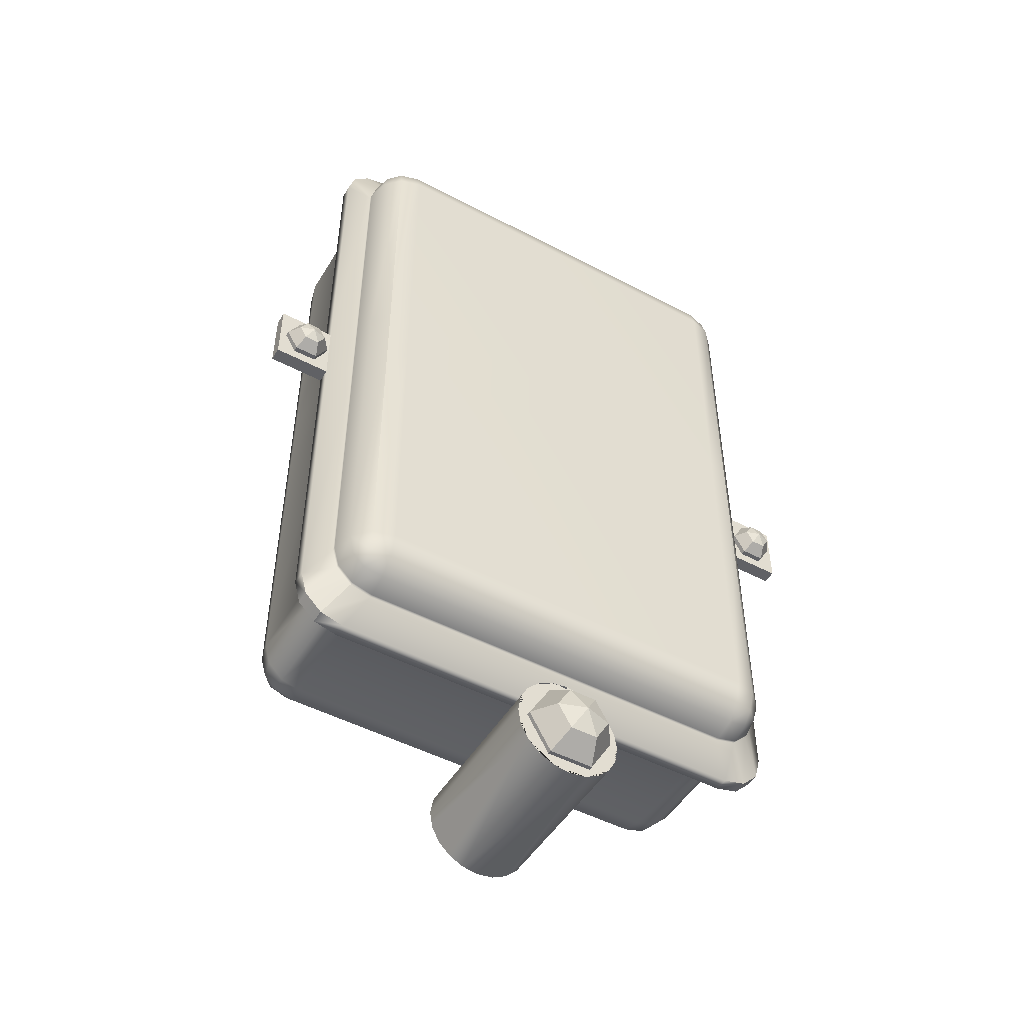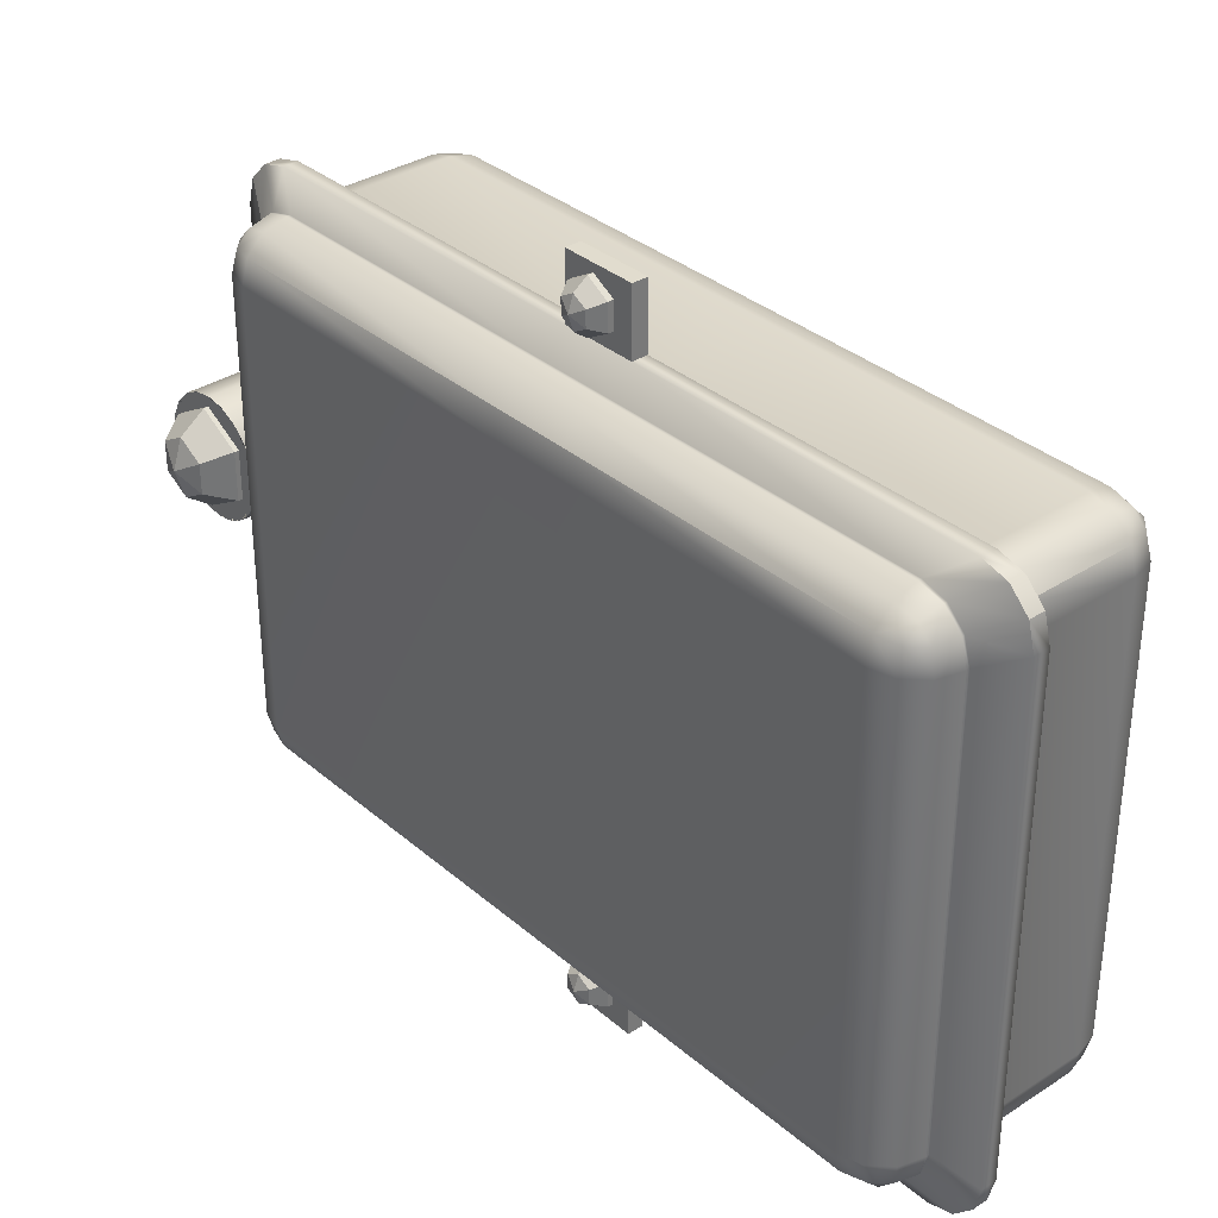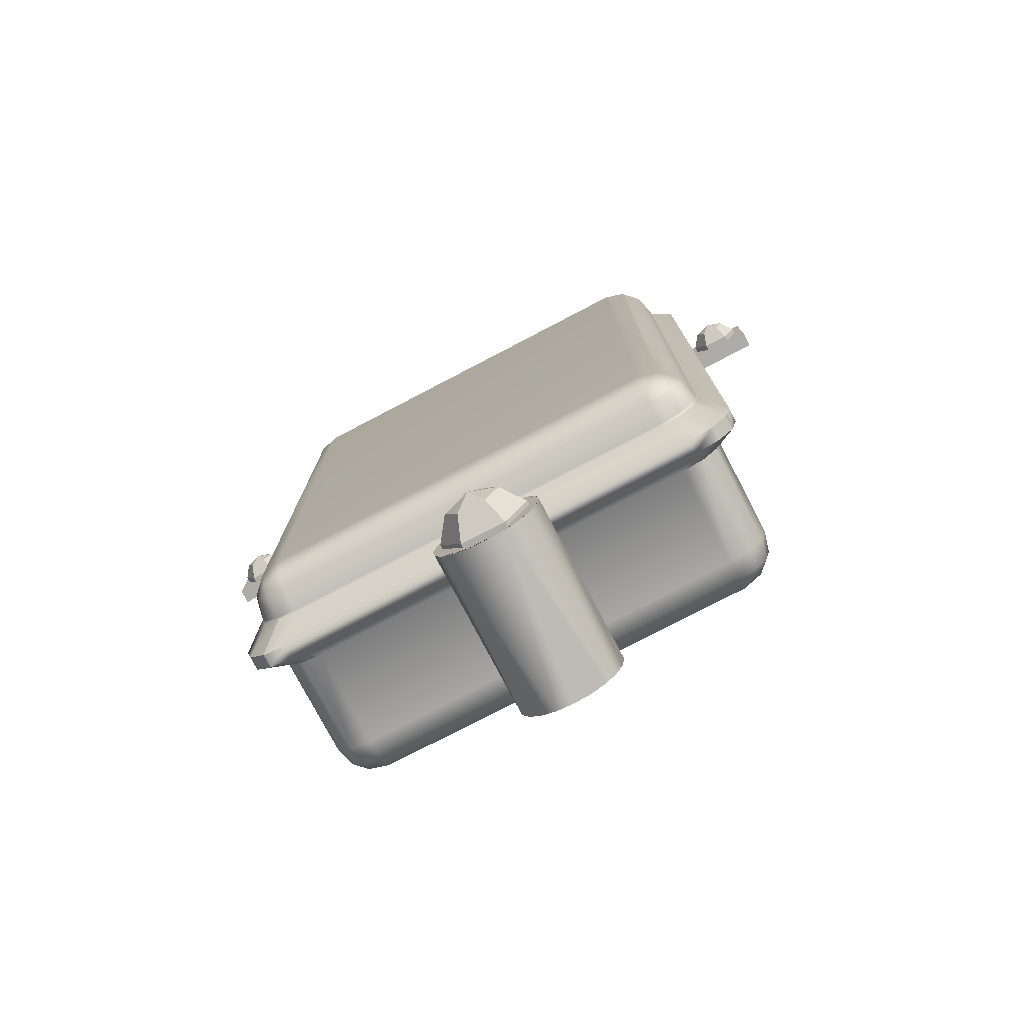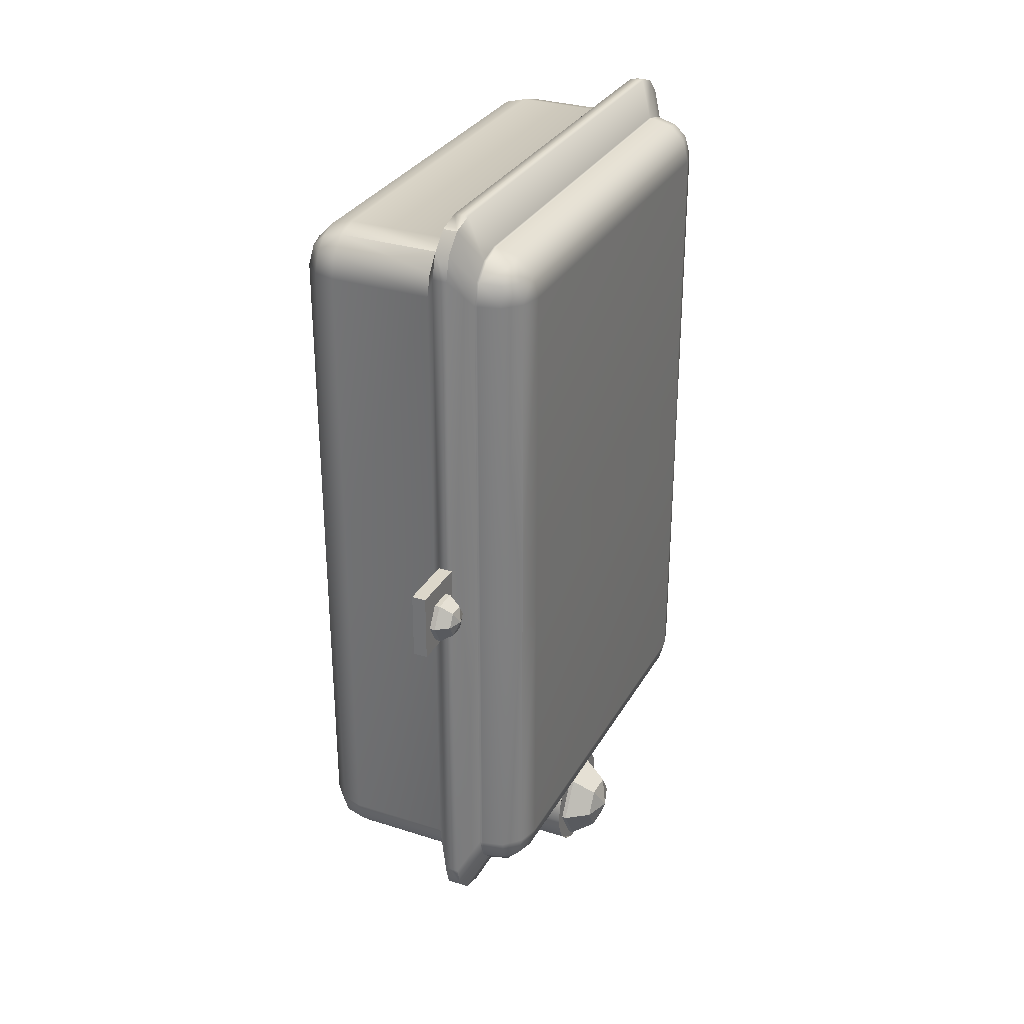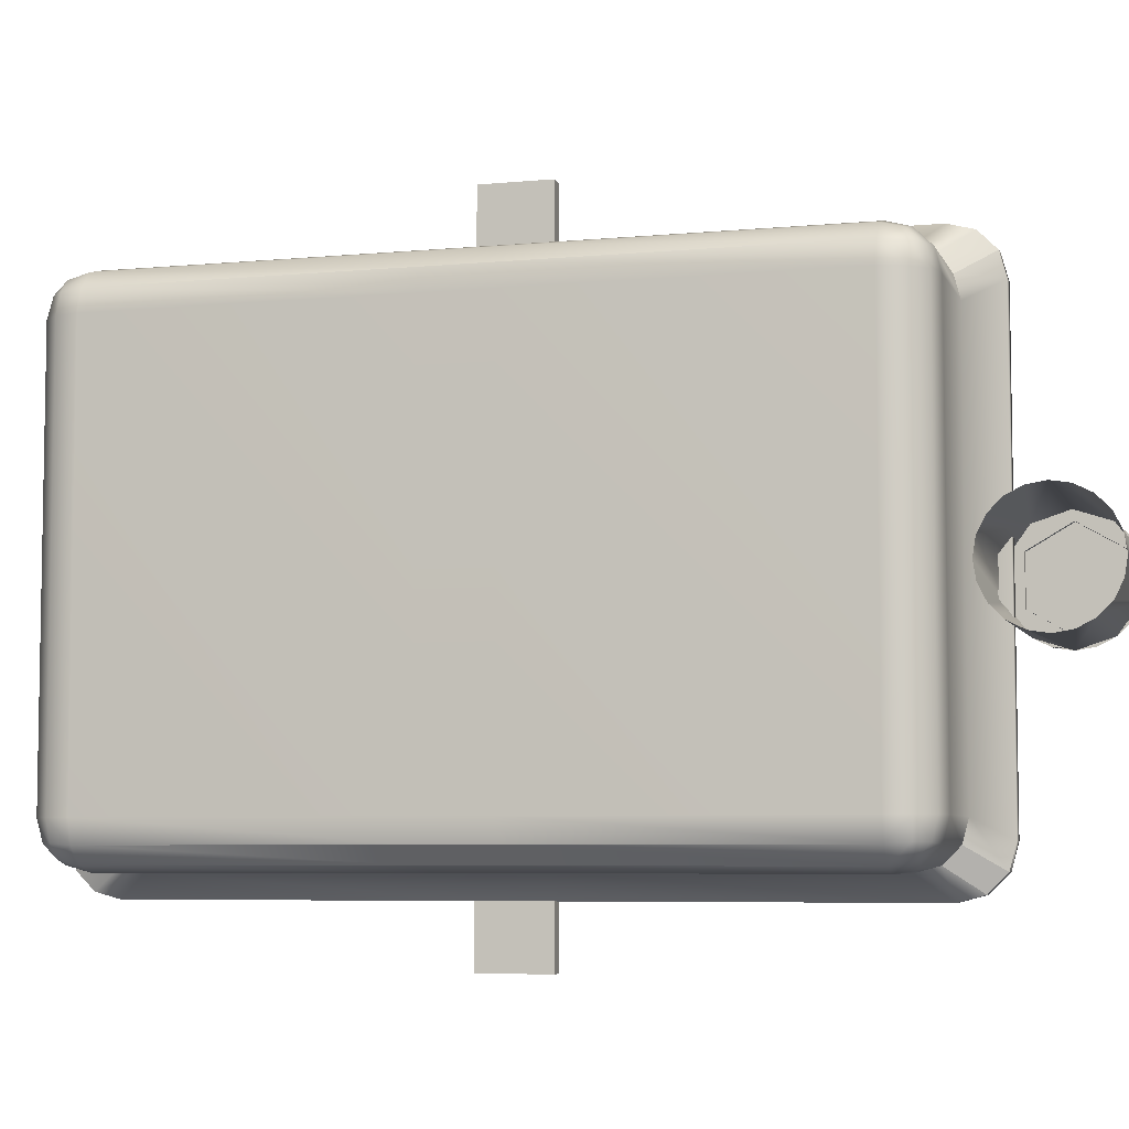
<metadata>
{"format":"obj","ext":"obj","renderer":"f3d","projection":"perspective","resolution":1024,"background":"white","views":[{"elev":-49.1,"azim":59.7,"up":"+Y"},{"elev":34.1,"azim":138.9,"up":"+Z"},{"elev":-76.7,"azim":117.6,"up":"+Y"},{"elev":30.5,"azim":24.8,"up":"+Y"},{"elev":-6.1,"azim":-74.0,"up":"+Z"}]}
</metadata>
<code>
g default
v 0 0.3501 0.6482
v 0.04691 0.1751 0.6482
v 0.1751 0.04691 0.6482
v 0.3501 -0 0.6482
v 0.3501 0.04691 0.8232
v 0.3501 0.1751 0.9514
v 0.3501 0.3501 0.9983
v 0.1751 0.3501 0.9514
v 0.04691 0.3501 0.8232
v 1.177 0.3501 0.9983
v 1.177 0.1751 0.9514
v 1.177 0.04691 0.8232
v 1.177 -0 0.6482
v 0.3501 5.887 0.6482
v 0.1751 5.84 0.6482
v 0.04691 5.712 0.6482
v 0 5.537 0.6482
v 0.04691 5.537 0.8232
v 0.1751 5.537 0.9514
v 0.3501 5.537 0.9983
v 0.3501 5.712 0.9514
v 0.3501 5.84 0.8232
v 1.177 5.537 0.9983
v 1.177 5.712 0.9514
v 1.177 5.84 0.8232
v 1.177 5.887 0.6482
v 0.3501 5.537 -2.944
v 0.1751 5.537 -2.897
v 0.04691 5.537 -2.769
v 0 5.537 -2.594
v 0.04691 5.712 -2.594
v 0.1751 5.84 -2.594
v 0.3501 5.887 -2.594
v 0.3501 5.84 -2.769
v 0.3501 5.712 -2.897
v 1.177 5.537 -2.944
v 1.177 5.712 -2.897
v 1.177 5.84 -2.769
v 1.177 5.887 -2.594
v 0.3501 -0 -2.594
v 0.1751 0.04691 -2.594
v 0.04691 0.1751 -2.594
v 0 0.3501 -2.594
v 0.04691 0.3501 -2.769
v 0.1751 0.3501 -2.897
v 0.3501 0.3501 -2.944
v 0.3501 0.1751 -2.897
v 0.3501 0.04691 -2.769
v 1.177 -0 -2.594
v 1.177 0.04691 -2.769
v 1.177 0.1751 -2.897
v 1.177 0.3501 -2.944
v 1.595 0.3501 0.9983
v 1.595 0.1751 0.9514
v 1.595 0.04691 0.8232
v 1.595 -0 0.6482
v 1.77 0.04691 0.6482
v 1.898 0.1751 0.6482
v 1.945 0.3501 0.6482
v 1.898 0.3501 0.8232
v 1.77 0.3501 0.9514
v 1.595 5.887 0.6482
v 1.595 5.84 0.8232
v 1.595 5.712 0.9514
v 1.595 5.537 0.9983
v 1.77 5.537 0.9514
v 1.898 5.537 0.8232
v 1.945 5.537 0.6482
v 1.898 5.712 0.6482
v 1.77 5.84 0.6482
v 1.595 5.537 -2.944
v 1.595 5.712 -2.897
v 1.595 5.84 -2.769
v 1.595 5.887 -2.594
v 1.77 5.84 -2.594
v 1.898 5.712 -2.594
v 1.945 5.537 -2.594
v 1.898 5.537 -2.769
v 1.77 5.537 -2.897
v 1.595 -0 -2.594
v 1.595 0.04691 -2.769
v 1.595 0.1751 -2.897
v 1.595 0.3501 -2.944
v 1.77 0.3501 -2.897
v 1.898 0.3501 -2.769
v 1.945 0.3501 -2.594
v 1.898 0.1751 -2.594
v 1.77 0.04691 -2.594
v 1.319 6.112 0.9914
v 1.319 5.971 1.132
v 1.319 5.78 1.183
v 1.319 6.163 0.7999
v 1.433 5.78 1.183
v 1.433 5.971 1.132
v 1.433 6.112 0.9914
v 1.433 6.163 0.7999
v 1.319 5.971 -3.077
v 1.319 6.112 -2.937
v 1.319 6.163 -2.745
v 1.319 5.78 -3.128
v 1.433 5.78 -3.128
v 1.433 5.971 -3.077
v 1.433 6.112 -2.937
v 1.433 6.163 -2.745
v 1.319 -0.2243 -2.937
v 1.319 -0.08412 -3.077
v 1.319 0.1073 -3.128
v 1.319 -0.2756 -2.745
v 1.433 -0.2756 -2.745
v 1.433 -0.2243 -2.937
v 1.433 -0.08412 -3.077
v 1.433 0.1073 -3.128
v 1.319 -0.08412 1.132
v 1.319 -0.2243 0.9914
v 1.319 -0.2756 0.7999
v 1.319 0.1073 1.183
v 1.433 0.1073 1.183
v 1.433 -0.08412 1.132
v 1.433 -0.2243 0.9914
v 1.433 -0.2756 0.7999
v 0.08753 0.1868 0.8115
v 0.1868 0.08753 0.8115
v 0.1868 0.1868 0.9108
v 0.1868 5.8 0.8115
v 0.08753 5.701 0.8115
v 0.1868 5.701 0.9108
v 0.1868 5.701 -2.856
v 0.08753 5.701 -2.757
v 0.1868 5.8 -2.757
v 0.1868 0.08753 -2.757
v 0.08753 0.1868 -2.757
v 0.1868 0.1868 -2.856
v 1.759 0.1868 0.9108
v 1.759 0.08753 0.8115
v 1.858 0.1868 0.8115
v 1.759 5.8 0.8115
v 1.759 5.701 0.9108
v 1.858 5.701 0.8115
v 1.759 5.701 -2.856
v 1.759 5.8 -2.757
v 1.858 5.701 -2.757
v 1.759 0.08753 -2.757
v 1.759 0.1868 -2.856
v 1.858 0.1868 -2.757
v 1.571 5.537 0.9983
v 1.571 0.3501 0.9983
v 1.571 0.1751 0.9514
v 1.571 0.04691 0.8232
v 1.571 0 0.6482
v 1.571 0 -2.594
v 1.571 0.04691 -2.769
v 1.571 0.1751 -2.897
v 1.571 0.3501 -2.944
v 1.571 5.537 -2.944
v 1.571 5.712 -2.897
v 1.571 5.84 -2.769
v 1.571 5.887 -2.594
v 1.571 5.887 0.6482
v 1.571 5.84 0.8232
v 1.571 5.712 0.9514
v 1.945 3.23 -2.594
v 1.945 3.23 0.6482
v 1.898 3.23 0.8232
v 1.77 3.23 0.9514
v 1.595 3.23 0.9983
v 1.571 3.23 0.9983
v 1.433 3.257 1.183
v 1.319 3.257 1.183
v 1.177 3.23 0.9983
v 0.3501 3.23 0.9983
v 0.1751 3.23 0.9514
v 0.04691 3.23 0.8232
v 0 3.23 0.6482
v 0 3.23 -2.594
v 0.04691 3.23 -2.769
v 0.1751 3.23 -2.897
v 0.3501 3.23 -2.944
v 1.177 3.23 -2.944
v 1.319 3.257 -3.128
v 1.433 3.257 -3.128
v 1.571 3.23 -2.944
v 1.595 3.23 -2.944
v 1.77 3.23 -2.897
v 1.898 3.23 -2.769
v 1.945 2.71 -2.594
v 1.945 2.71 0.6482
v 1.898 2.71 0.8232
v 1.77 2.71 0.9514
v 1.595 2.71 0.9983
v 1.571 2.71 0.9983
v 1.433 2.714 1.183
v 1.319 2.714 1.183
v 1.177 2.71 0.9983
v 0.3501 2.71 0.9983
v 0.1751 2.71 0.9514
v 0.04691 2.71 0.8232
v 0 2.71 0.6482
v 0 2.71 -2.594
v 0.04691 2.71 -2.769
v 0.1751 2.71 -2.897
v 0.3501 2.71 -2.944
v 1.177 2.71 -2.944
v 1.319 2.714 -3.128
v 1.433 2.714 -3.128
v 1.571 2.71 -2.944
v 1.595 2.71 -2.944
v 1.77 2.71 -2.897
v 1.898 2.71 -2.769
v 1.433 3.257 1.652
v 1.319 3.257 1.652
v 1.319 2.714 1.652
v 1.433 2.714 1.652
v 1.319 2.714 -3.597
v 1.433 2.714 -3.597
v 1.319 3.257 -3.597
v 1.433 3.257 -3.597
g pCube1
f 92 96 104 99
f 112 107 203 204
f 120 115 108 109
f 191 192 116 117
f 26 92 99 39
f 107 52 202 203
f 115 13 49 108
f 192 193 10 116
f 13 4 40 49
f 193 194 7 10
f 197 198 43 1
f 39 33 14 26
f 52 46 201 202
f 150 80 56 149
f 86 185 186 59
f 146 53 189 190
f 158 62 74 157
f 205 206 83 153
f 4 3 41 40
f 3 2 42 41
f 2 1 43 42
f 7 6 11 10
f 6 5 12 11
f 5 4 13 12
f 1 9 196 197
f 9 8 195 196
f 8 7 194 195
f 10 11 113 116
f 11 12 114 113
f 12 13 115 114
f 17 16 31 30
f 16 15 32 31
f 15 14 33 32
f 14 22 25 26
f 22 21 24 25
f 21 20 23 24
f 26 25 89 92
f 25 24 90 89
f 24 23 91 90
f 198 199 44 43
f 199 200 45 44
f 200 201 46 45
f 27 35 37 36
f 35 34 38 37
f 34 33 39 38
f 36 37 97 100
f 37 38 98 97
f 38 39 99 98
f 40 48 50 49
f 48 47 51 50
f 47 46 52 51
f 49 50 105 108
f 50 51 106 105
f 51 52 107 106
f 56 55 148 149
f 55 54 147 148
f 54 53 146 147
f 59 58 87 86
f 58 57 88 87
f 57 56 80 88
f 53 61 188 189
f 61 60 187 188
f 60 59 186 187
f 65 64 160 145
f 64 63 159 160
f 63 62 158 159
f 62 70 75 74
f 70 69 76 75
f 69 68 77 76
f 74 73 156 157
f 73 72 155 156
f 72 71 154 155
f 206 207 84 83
f 207 208 85 84
f 208 185 86 85
f 83 82 152 153
f 82 81 151 152
f 81 80 150 151
f 92 89 95 96
f 89 90 94 95
f 90 91 93 94
f 100 97 102 101
f 97 98 103 102
f 98 99 104 103
f 108 105 110 109
f 105 106 111 110
f 106 107 112 111
f 116 113 118 117
f 113 114 119 118
f 114 115 120 119
f 9 1 2 121
f 121 2 3 122
f 3 4 5 122
f 122 5 6 123
f 6 7 8 123
f 123 8 9 121
f 121 122 123
f 22 14 15 124
f 124 15 16 125
f 16 17 18 125
f 125 18 19 126
f 19 20 21 126
f 126 21 22 124
f 124 125 126
f 35 27 28 127
f 127 28 29 128
f 29 30 31 128
f 128 31 32 129
f 32 33 34 129
f 129 34 35 127
f 127 128 129
f 48 40 41 130
f 130 41 42 131
f 42 43 44 131
f 131 44 45 132
f 45 46 47 132
f 132 47 48 130
f 130 131 132
f 61 53 54 133
f 133 54 55 134
f 55 56 57 134
f 134 57 58 135
f 58 59 60 135
f 135 60 61 133
f 133 134 135
f 70 62 63 136
f 136 63 64 137
f 64 65 66 137
f 137 66 67 138
f 67 68 69 138
f 138 69 70 136
f 136 137 138
f 79 71 72 139
f 139 72 73 140
f 73 74 75 140
f 140 75 76 141
f 76 77 78 141
f 141 78 79 139
f 139 140 141
f 88 80 81 142
f 142 81 82 143
f 82 83 84 143
f 143 84 85 144
f 85 86 87 144
f 144 87 88 142
f 142 143 144
f 117 146 190 191
f 147 146 117 118
f 148 147 118 119
f 149 148 119 120
f 109 150 149 120
f 151 150 109 110
f 152 151 110 111
f 153 152 111 112
f 204 205 153 112
f 155 154 101 102
f 156 155 102 103
f 157 156 103 104
f 96 158 157 104
f 159 158 96 95
f 160 159 95 94
f 145 160 94 93
f 161 77 68 162
f 163 162 68 67
f 164 163 67 66
f 165 164 66 65
f 166 165 65 145
f 167 166 145 93
f 93 91 168 167
f 91 23 169 168
f 23 20 170 169
f 171 170 20 19
f 172 171 19 18
f 173 172 18 17
f 17 30 174 173
f 30 29 175 174
f 29 28 176 175
f 28 27 177 176
f 178 177 27 36
f 179 178 36 100
f 180 179 100 101
f 101 154 181 180
f 154 71 182 181
f 71 79 183 182
f 79 78 184 183
f 78 77 161 184
f 185 161 162 186
f 187 186 162 163
f 188 187 163 164
f 189 188 164 165
f 190 189 165 166
f 191 190 166 167
f 209 210 211 212
f 168 169 193 192
f 169 170 194 193
f 195 194 170 171
f 196 195 171 172
f 197 196 172 173
f 173 174 198 197
f 174 175 199 198
f 175 176 200 199
f 176 177 201 200
f 202 201 177 178
f 203 202 178 179
f 214 213 215 216
f 180 181 205 204
f 181 182 206 205
f 182 183 207 206
f 183 184 208 207
f 184 161 185 208
f 167 168 210 209
f 168 192 211 210
f 192 191 212 211
f 191 167 209 212
f 204 203 213 214
f 203 179 215 213
f 179 180 216 215
f 180 204 214 216
g default
v 0.2166 -1.05 -1.235
v 0.2166 -0.9864 -1.36
v 0.2166 -0.8866 -1.46
v 0.2166 -0.7609 -1.524
v 0.2166 -0.6216 -1.546
v 0.2166 -0.4823 -1.524
v 0.2166 -0.3566 -1.46
v 0.2166 -0.2569 -1.36
v 0.2166 -0.1928 -1.235
v 0.2166 -0.1707 -1.095
v 0.2166 -0.1928 -0.9559
v 0.2166 -0.2569 -0.8302
v 0.2166 -0.3566 -0.7305
v 0.2166 -0.4823 -0.6664
v 0.2166 -0.6216 -0.6444
v 0.2166 -0.7609 -0.6664
v 0.2166 -0.8866 -0.7305
v 0.2166 -0.9864 -0.8302
v 0.2166 -1.05 -0.9559
v 0.2166 -1.072 -1.095
v 1.63 -1.05 -1.235
v 1.63 -0.9864 -1.36
v 1.63 -0.8866 -1.46
v 1.63 -0.7609 -1.524
v 1.63 -0.6216 -1.546
v 1.63 -0.4823 -1.524
v 1.63 -0.3566 -1.46
v 1.63 -0.2569 -1.36
v 1.63 -0.1928 -1.235
v 1.63 -0.1707 -1.095
v 1.63 -0.1928 -0.9559
v 1.63 -0.2569 -0.8302
v 1.63 -0.3566 -0.7305
v 1.63 -0.4823 -0.6664
v 1.63 -0.6216 -0.6444
v 1.63 -0.7609 -0.6664
v 1.63 -0.8866 -0.7305
v 1.63 -0.9864 -0.8302
v 1.63 -1.05 -0.9559
v 1.63 -1.072 -1.095
v 1.63 -0.6216 -1.095
g pCylinder1
f 241 240 239 219 220 221 222 223 243 242
f 245 244 243 223 224 225 226 227 247 246
f 249 248 247 227 228 229 230 231 251 250
f 253 252 251 231 232 233 234 235 255 254
f 237 256 255 235 236 217 218 219 239 238
f 257 239 240 241 242 243
f 257 243 244 245 246 247
f 257 247 248 249 250 251
f 257 251 252 253 254 255
f 257 255 256 237 238 239
g default
v 1.584 -0.3218 -1.278
v 1.584 -0.3218 -0.9102
v 1.584 -0.6406 -0.7261
v 1.584 -0.9595 -0.9102
v 1.584 -0.9595 -1.278
v 1.584 -0.6406 -1.462
v 1.665 -0.3218 -1.278
v 1.665 -0.3218 -0.9102
v 1.665 -0.6406 -0.7261
v 1.665 -0.9595 -0.9102
v 1.665 -0.9595 -1.278
v 1.665 -0.6406 -1.462
v 1.859 -0.4436 -1.208
v 1.859 -0.4436 -0.9805
v 1.859 -0.6406 -0.8667
v 1.859 -0.8377 -0.9805
v 1.859 -0.8377 -1.208
v 1.859 -0.6406 -1.322
v 1.933 -0.6406 -1.094
g pSphere1
f 258 259 265 264
f 259 260 266 265
f 260 261 267 266
f 261 262 268 267
f 262 263 269 268
f 263 258 264 269
f 264 265 271 270
f 265 266 272 271
f 266 267 273 272
f 267 268 274 273
f 268 269 275 274
f 269 264 270 275
f 270 271 276
f 271 272 276
f 272 273 276
f 273 274 276
f 274 275 276
f 275 270 276
g default
v 1.441 3.12 -3.436
v 1.441 3.12 -3.246
v 1.441 2.956 -3.151
v 1.441 2.791 -3.246
v 1.441 2.791 -3.436
v 1.441 2.956 -3.532
v 1.483 3.12 -3.436
v 1.483 3.12 -3.246
v 1.483 2.956 -3.151
v 1.483 2.791 -3.246
v 1.483 2.791 -3.436
v 1.483 2.956 -3.532
v 1.583 3.057 -3.4
v 1.583 3.057 -3.282
v 1.583 2.956 -3.224
v 1.583 2.854 -3.282
v 1.583 2.854 -3.4
v 1.583 2.956 -3.459
v 1.621 2.956 -3.341
g pSphere2
f 277 278 284 283
f 278 279 285 284
f 279 280 286 285
f 280 281 287 286
f 281 282 288 287
f 282 277 283 288
f 283 284 290 289
f 284 285 291 290
f 285 286 292 291
f 286 287 293 292
f 287 288 294 293
f 288 283 289 294
f 289 290 295
f 290 291 295
f 291 292 295
f 292 293 295
f 293 294 295
f 294 289 295
g default
v 1.441 3.12 1.314
v 1.441 3.12 1.504
v 1.441 2.956 1.599
v 1.441 2.791 1.504
v 1.441 2.791 1.314
v 1.441 2.956 1.219
v 1.483 3.12 1.314
v 1.483 3.12 1.504
v 1.483 2.956 1.599
v 1.483 2.791 1.504
v 1.483 2.791 1.314
v 1.483 2.956 1.219
v 1.583 3.057 1.35
v 1.583 3.057 1.468
v 1.583 2.956 1.527
v 1.583 2.854 1.468
v 1.583 2.854 1.35
v 1.583 2.956 1.291
v 1.621 2.956 1.409
g pSphere3
f 296 297 303 302
f 297 298 304 303
f 298 299 305 304
f 299 300 306 305
f 300 301 307 306
f 301 296 302 307
f 302 303 309 308
f 303 304 310 309
f 304 305 311 310
f 305 306 312 311
f 306 307 313 312
f 307 302 308 313
f 308 309 314
f 309 310 314
f 310 311 314
f 311 312 314
f 312 313 314
f 313 308 314

</code>
